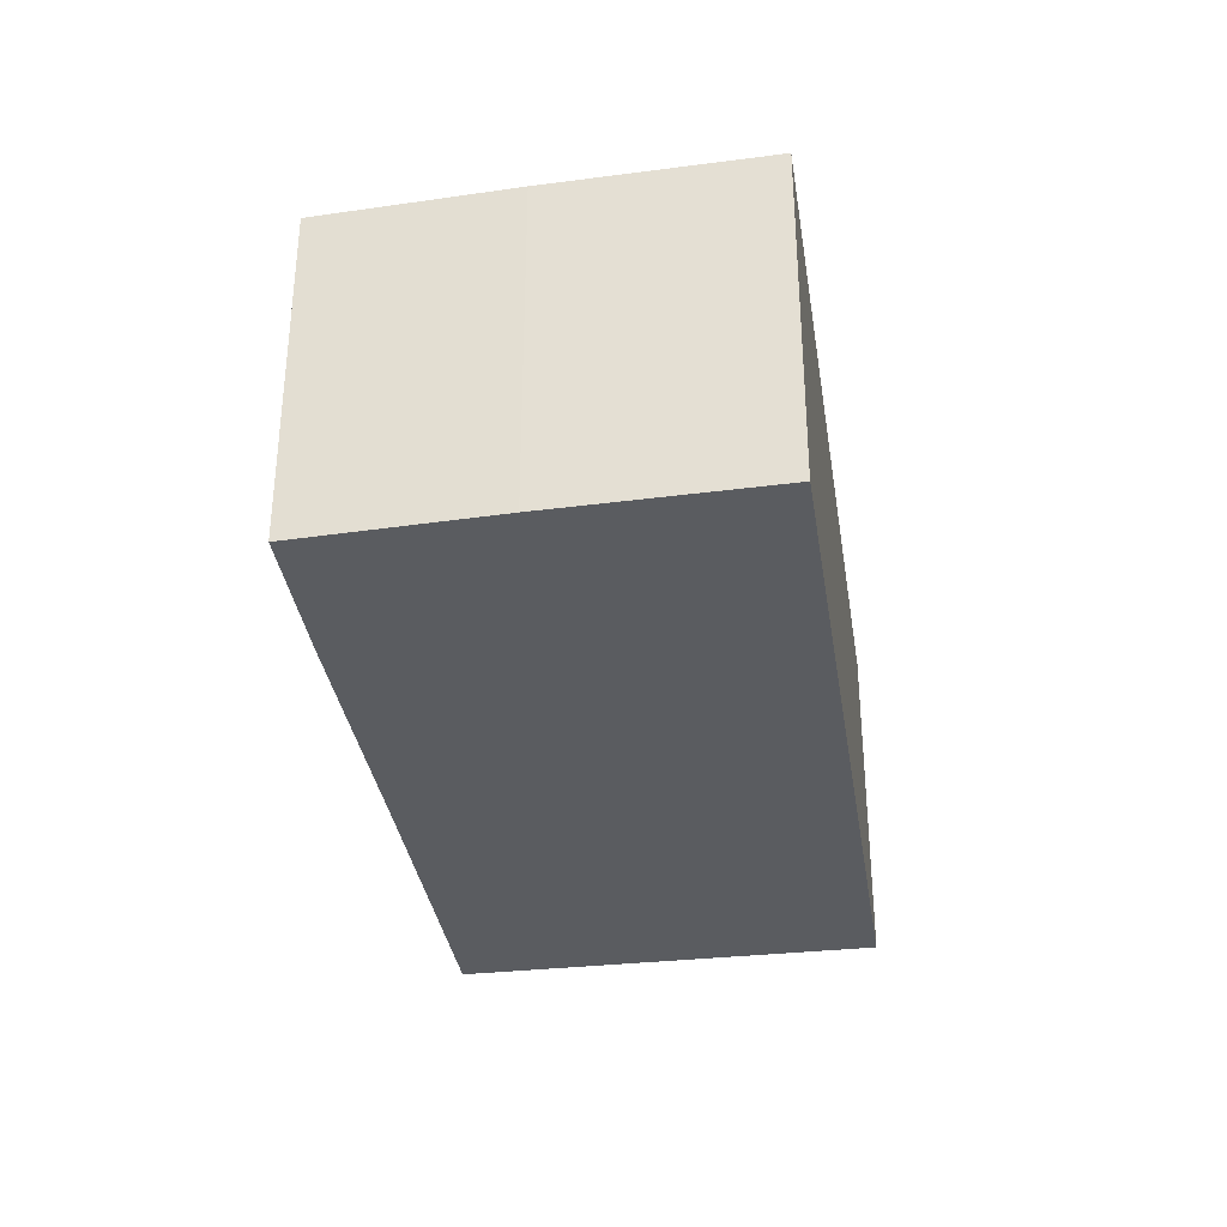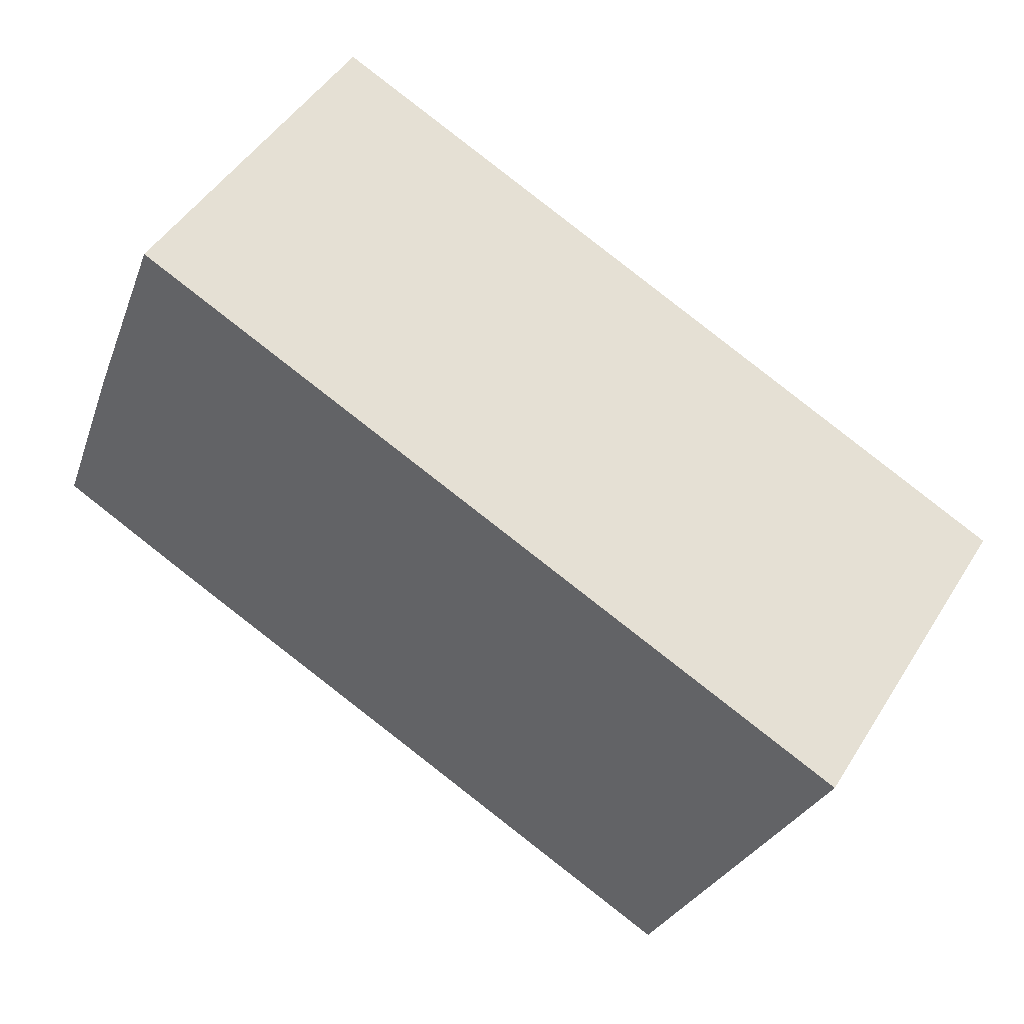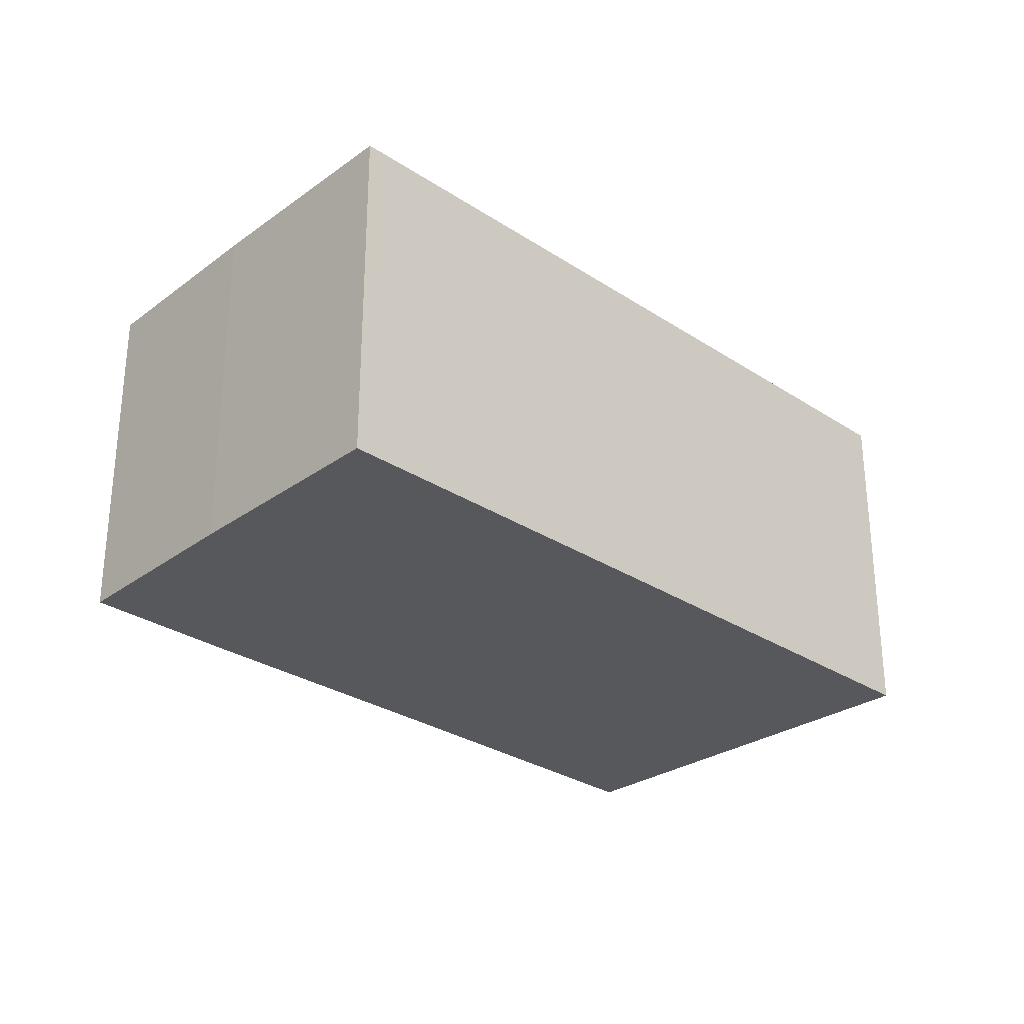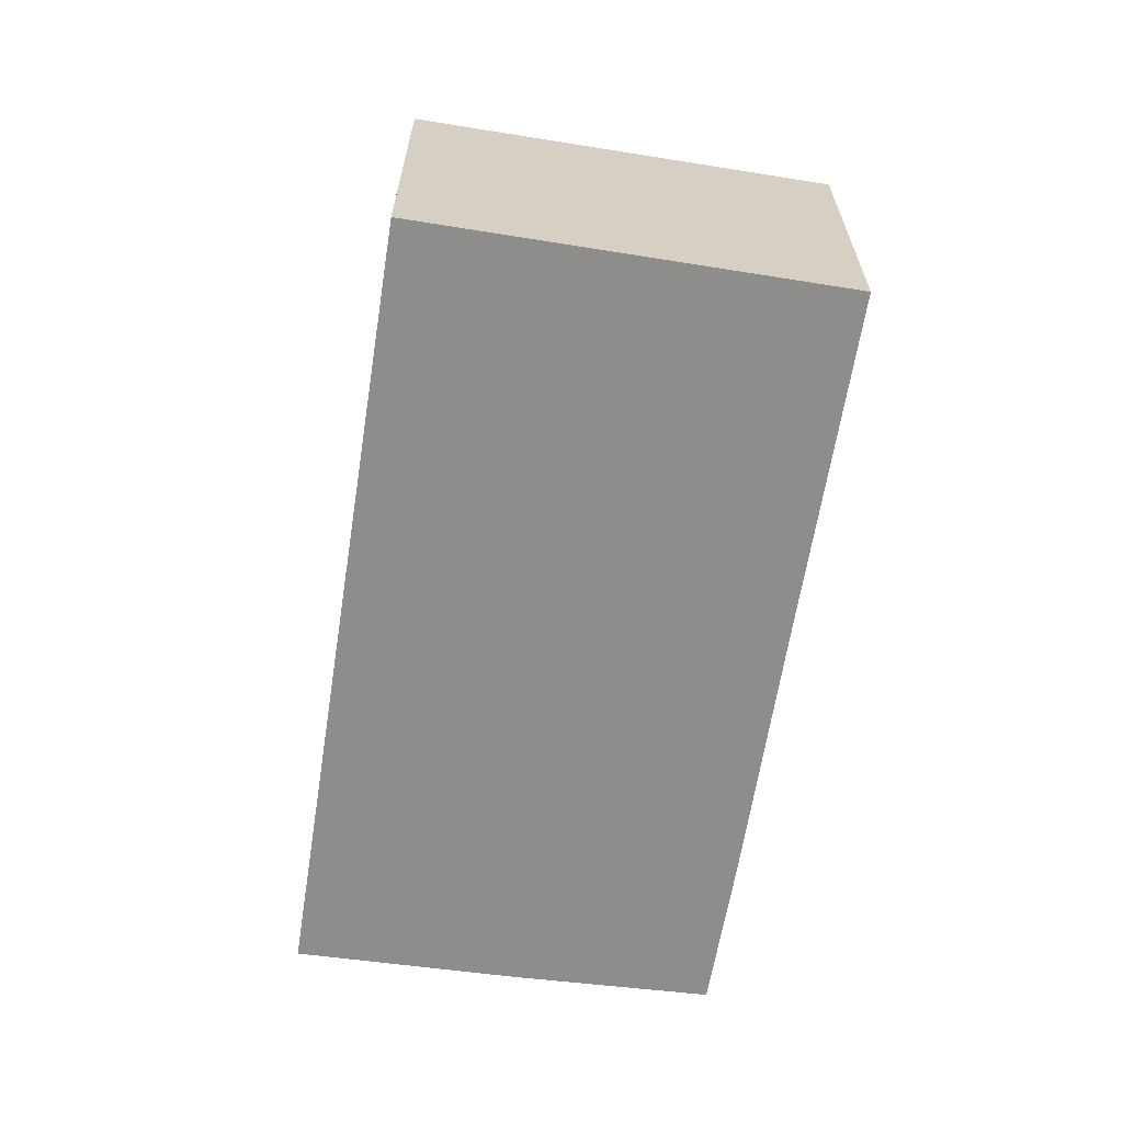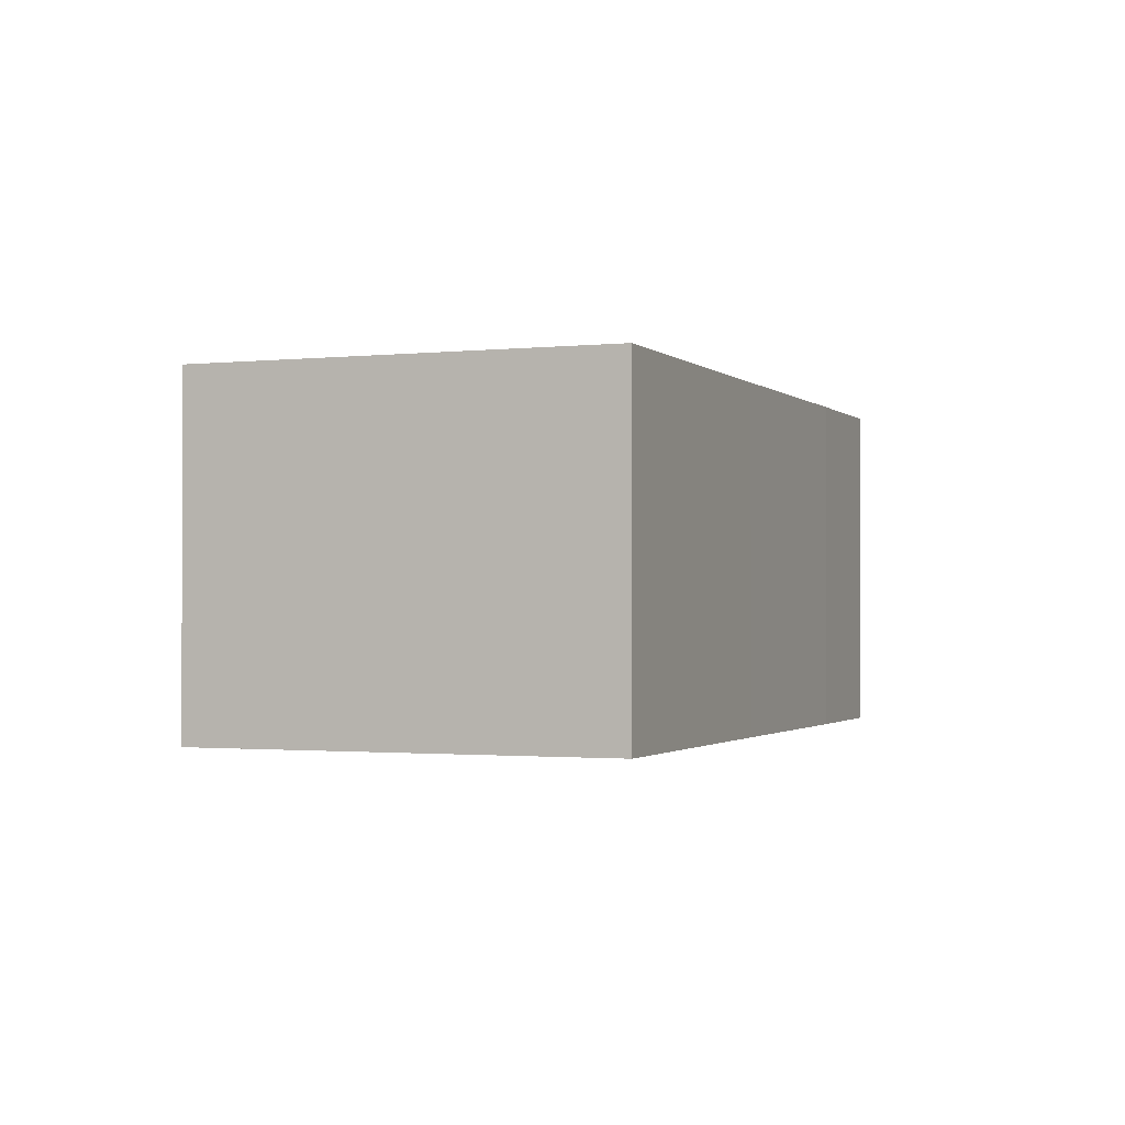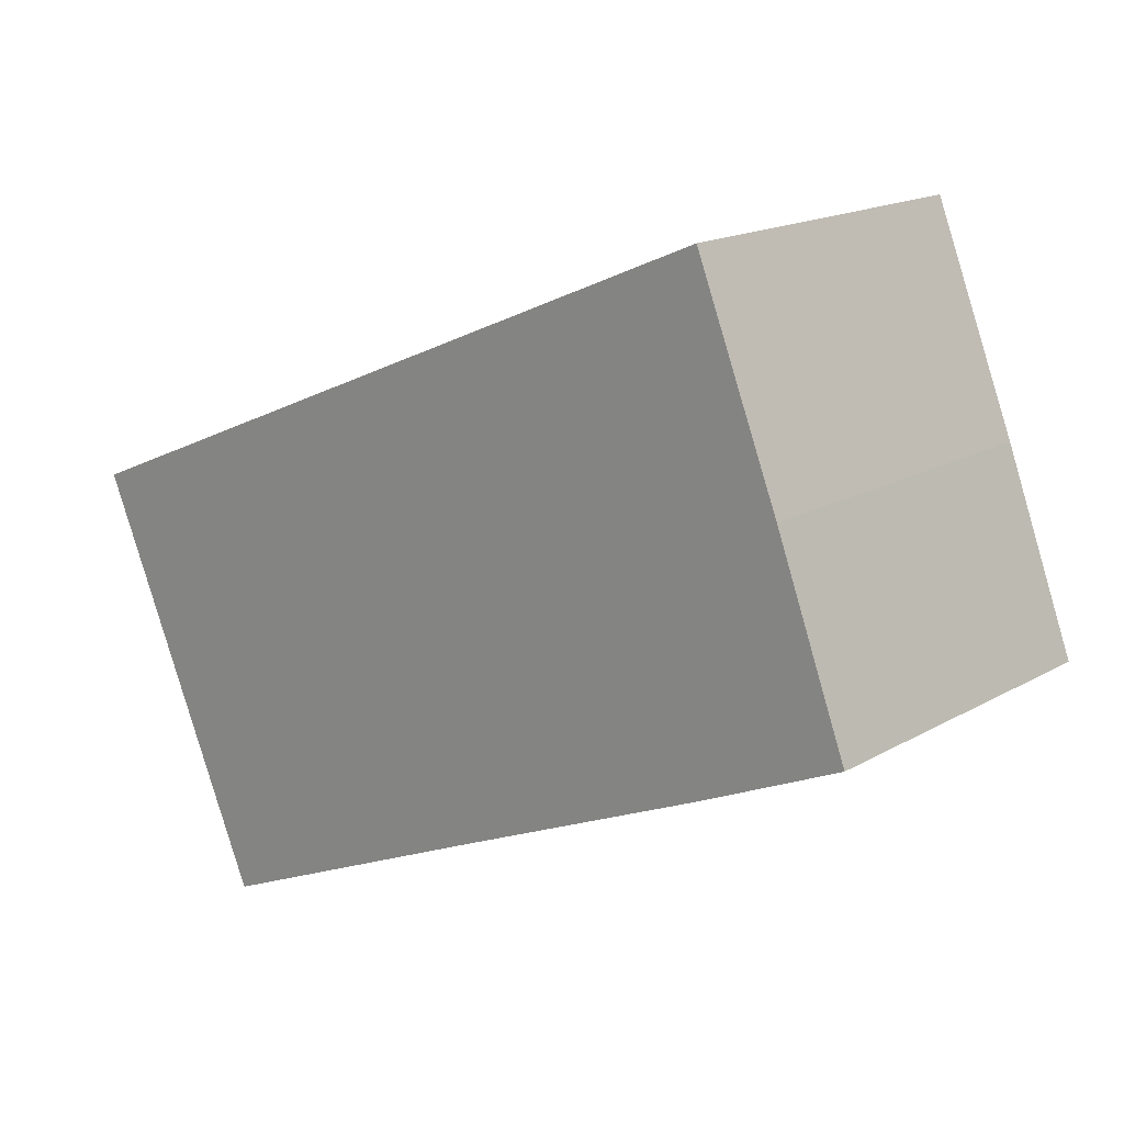
<metadata>
{"format":"obj","ext":"obj","renderer":"f3d","projection":"perspective","resolution":1024,"background":"white","views":[{"elev":-34.3,"azim":-58.2,"up":"+Y"},{"elev":48.0,"azim":30.7,"up":"+Z"},{"elev":-28.8,"azim":-21.3,"up":"+Y"},{"elev":-64.5,"azim":104.2,"up":"+Y"},{"elev":-1.3,"azim":135.1,"up":"+Y"},{"elev":16.8,"azim":-139.0,"up":"+Z"}]}
</metadata>
<code>
v  7.73 6.68 -3.36
v  17.09 6.68 1.672
v  13.78 6.68 -5.988
v  2.776 6.68 -1.237
v  0 6.68 4.09e-16
v  1.27 6.68 3.365
v  1.373 6.68 3.638
v  3.111 6.68 7.624
v  2.983 6.68 7.679
v  13.78 3.667e-16 -5.988
v  7.73 2.057e-16 -3.36
v  2.776 7.574e-17 -1.237
v  0 0 0
v  1.373 -2.228e-16 3.638
v  1.27 -2.06e-16 3.365
v  2.983 -4.702e-16 7.679
v  17.09 -1.024e-16 1.672
v  3.111 -4.668e-16 7.624
g defaultobject
f 1 2 3
f 2 1 4
f 2 4 5
f 2 5 6
f 2 6 7
f 2 7 8
f 8 7 9
f 10 1 3
f 1 10 11
f 1 11 4
f 4 11 12
f 4 12 5
f 5 12 13
f 13 6 5
f 6 13 7
f 7 13 14
f 14 13 15
f 14 9 7
f 9 14 16
f 16 8 9
f 8 16 2
f 2 16 17
f 17 16 18
f 17 3 2
f 3 17 10
f 12 15 13
f 15 12 14
f 14 12 16
f 16 12 11
f 16 11 18
f 18 11 17
f 17 11 10

</code>
